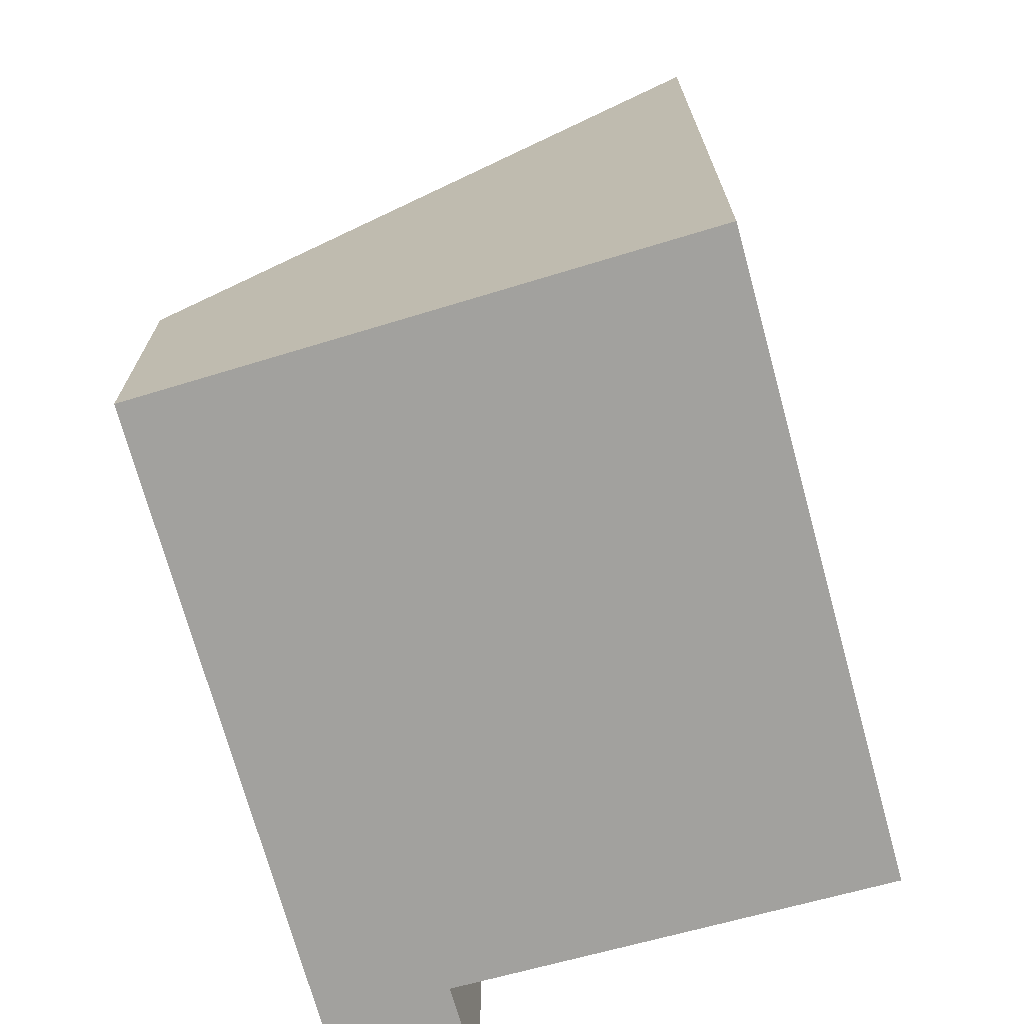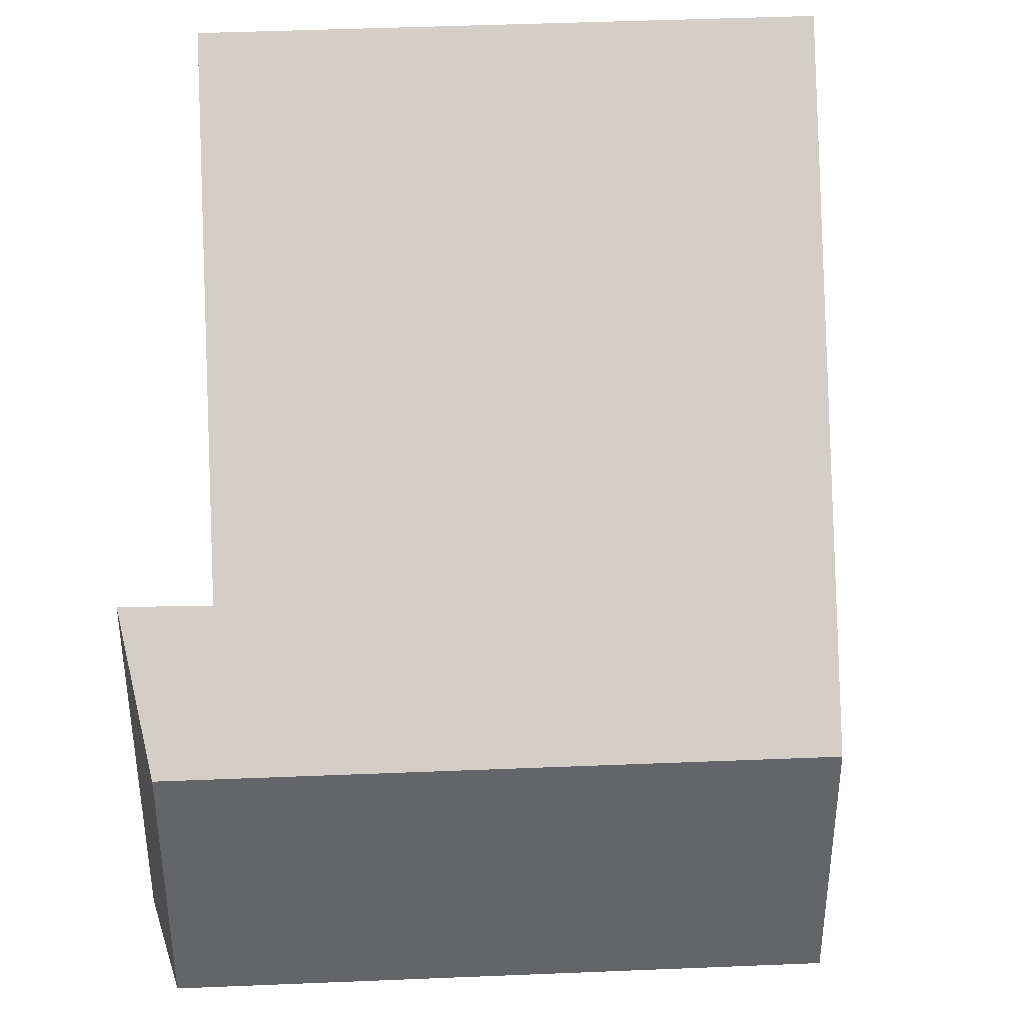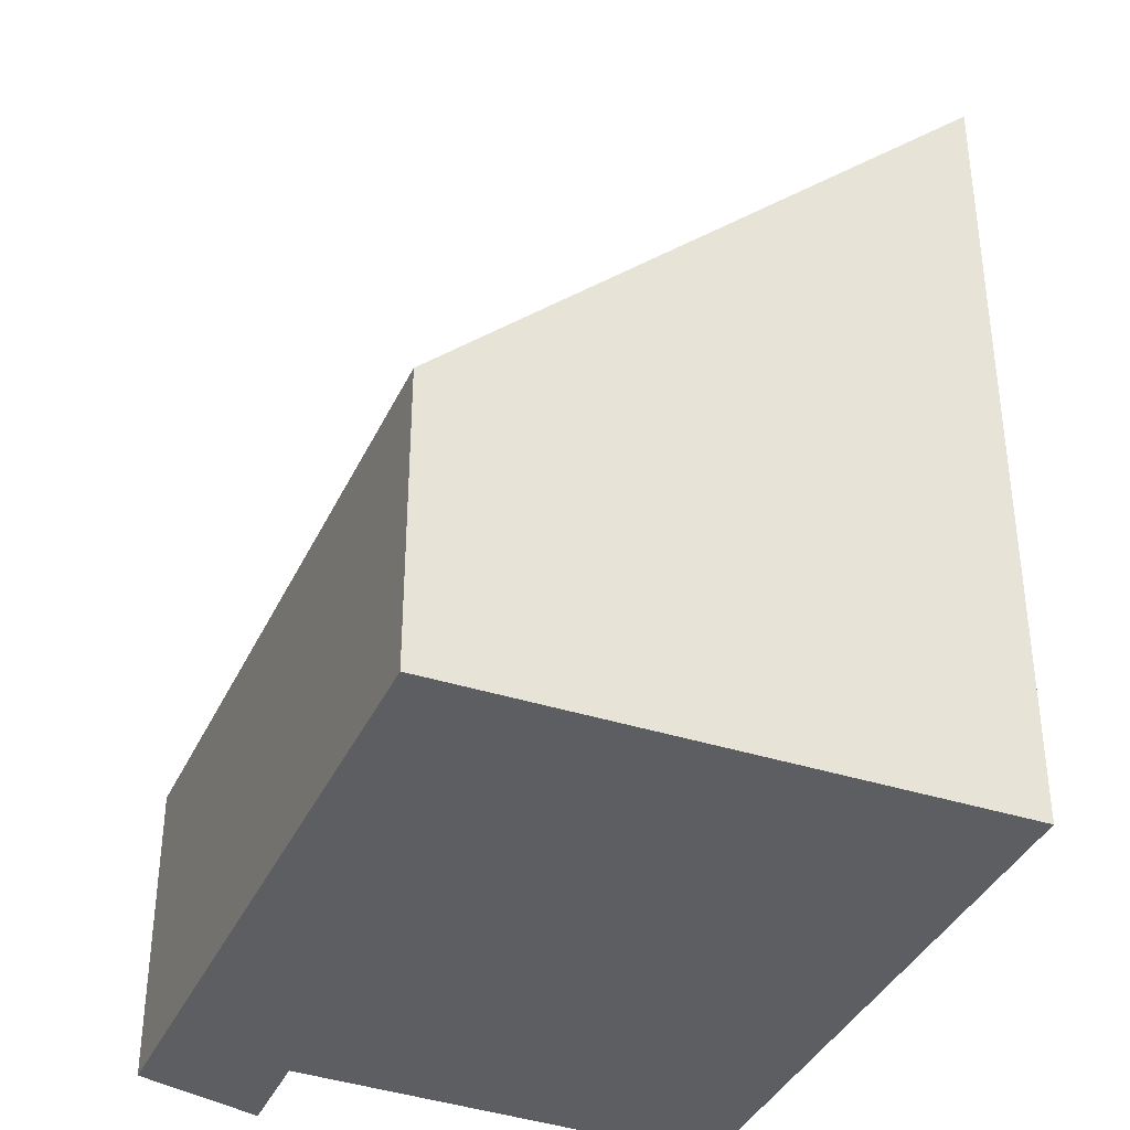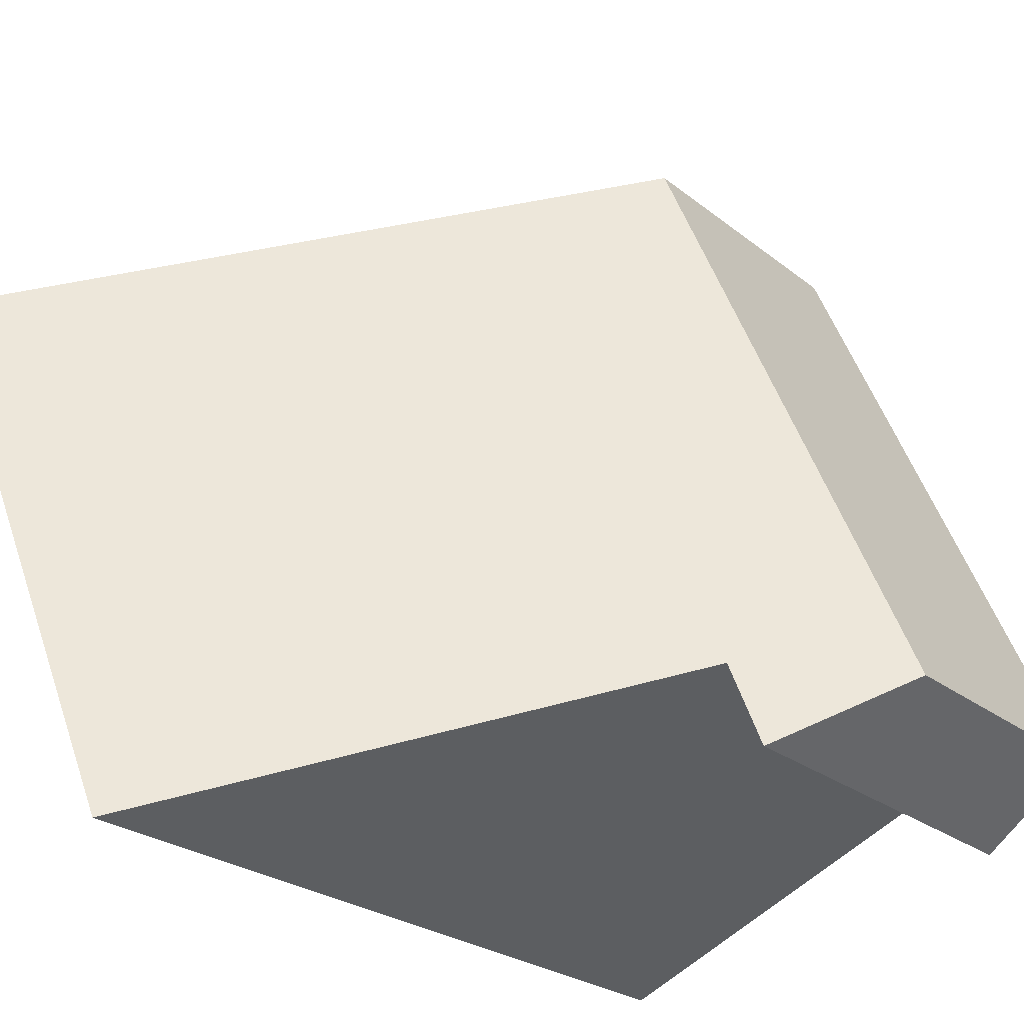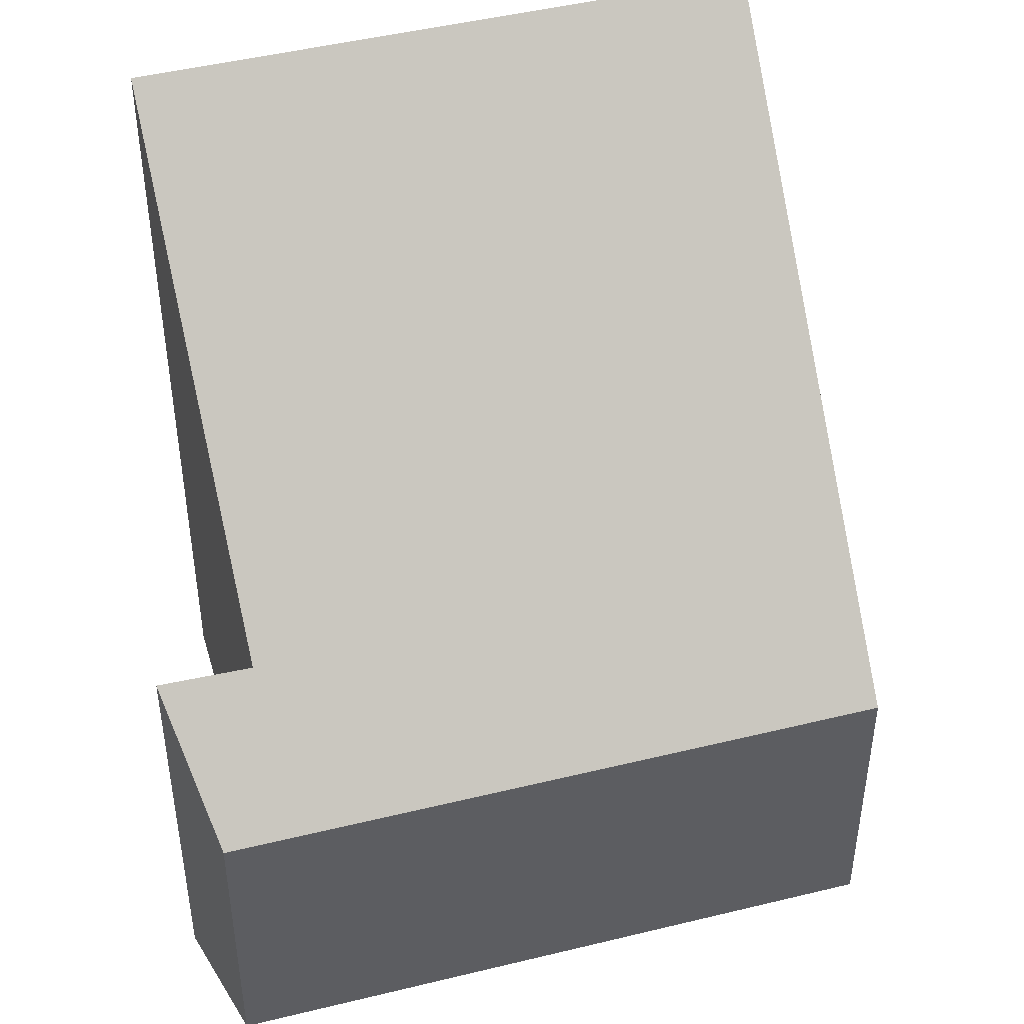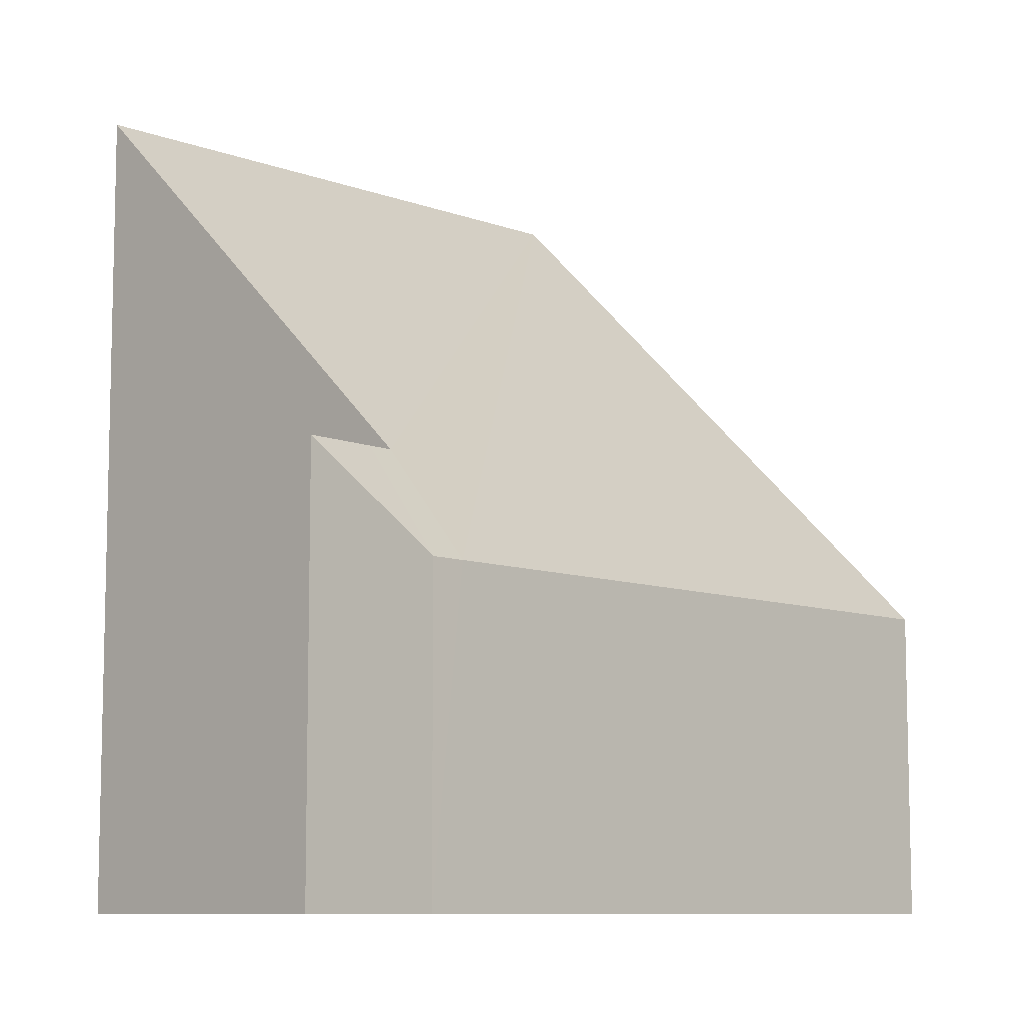
<metadata>
{"format":"obj","ext":"obj","renderer":"f3d","projection":"perspective","resolution":1024,"background":"white","views":[{"elev":-72.1,"azim":38.9,"up":"+Y"},{"elev":38.7,"azim":-69.5,"up":"+Y"},{"elev":-38.4,"azim":0.2,"up":"+Y"},{"elev":-23.9,"azim":-142.8,"up":"+Z"},{"elev":45.9,"azim":-82.2,"up":"+Y"},{"elev":-8.9,"azim":-111.8,"up":"+Y"}]}
</metadata>
<code>
v  0 1.827 1.119e-16
v  0.778 2.533 -0.089
v  0.617 2.539 -0.476
v  0.836 2.531 0.051
v  0.084 1.827 0.194
v  4.703 4.958 2.49
v  3.183 4.949 -0.989
v  1.625 1.827 3.744
v  3.183 6.056e-17 -0.989
v  0.836 -3.123e-18 0.051
v  0.617 2.915e-17 -0.476
v  0 0 0
v  0.778 5.45e-18 -0.089
v  4.703 -1.525e-16 2.49
v  1.625 -2.293e-16 3.744
v  0.084 -1.188e-17 0.194
g defaultobject
f 1 2 3
f 2 1 4
f 4 1 5
f 4 6 7
f 6 4 5
f 6 5 8
f 9 4 7
f 4 9 10
f 11 1 3
f 1 11 12
f 10 2 4
f 2 10 3
f 3 10 11
f 11 10 13
f 14 7 6
f 7 14 9
f 12 5 1
f 5 12 8
f 8 12 15
f 15 12 16
f 8 14 6
f 14 8 15
f 11 16 12
f 16 11 15
f 15 11 13
f 15 13 10
f 15 10 9
f 15 9 14

</code>
